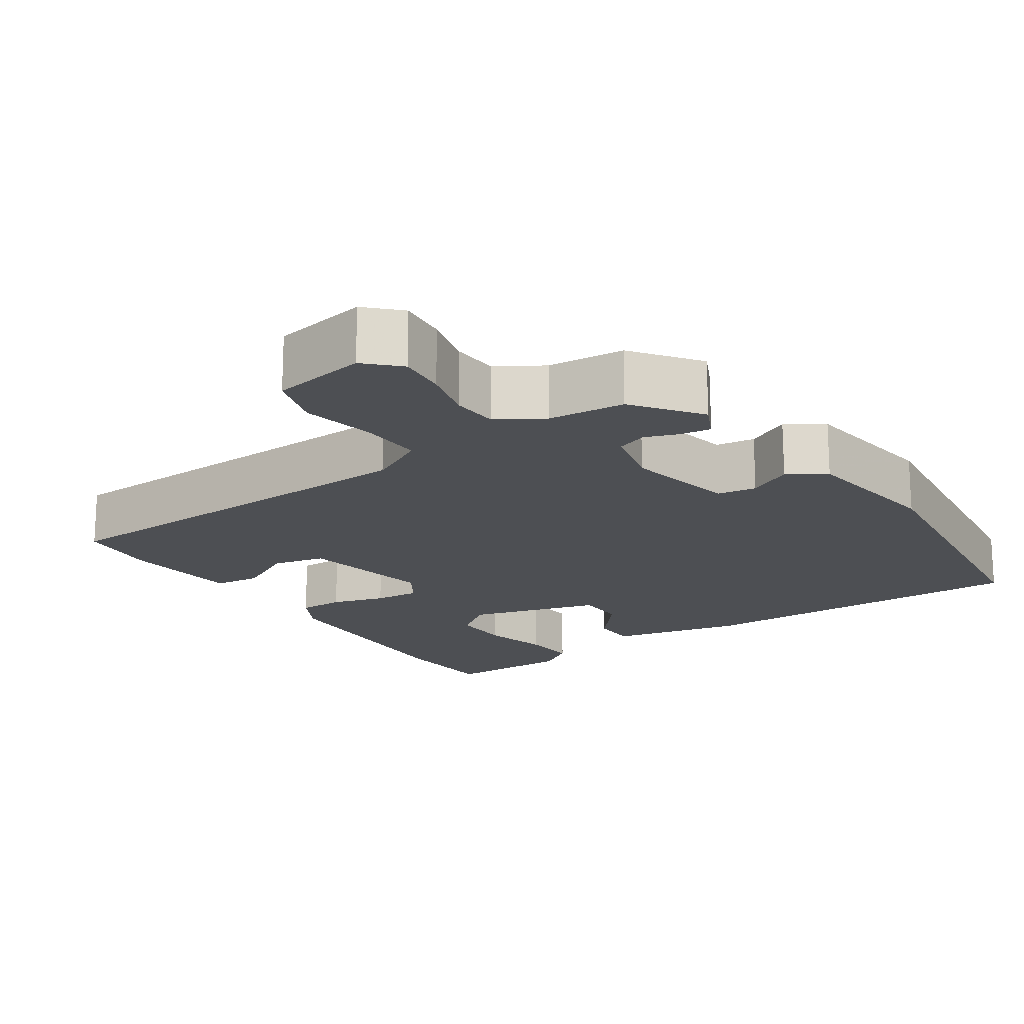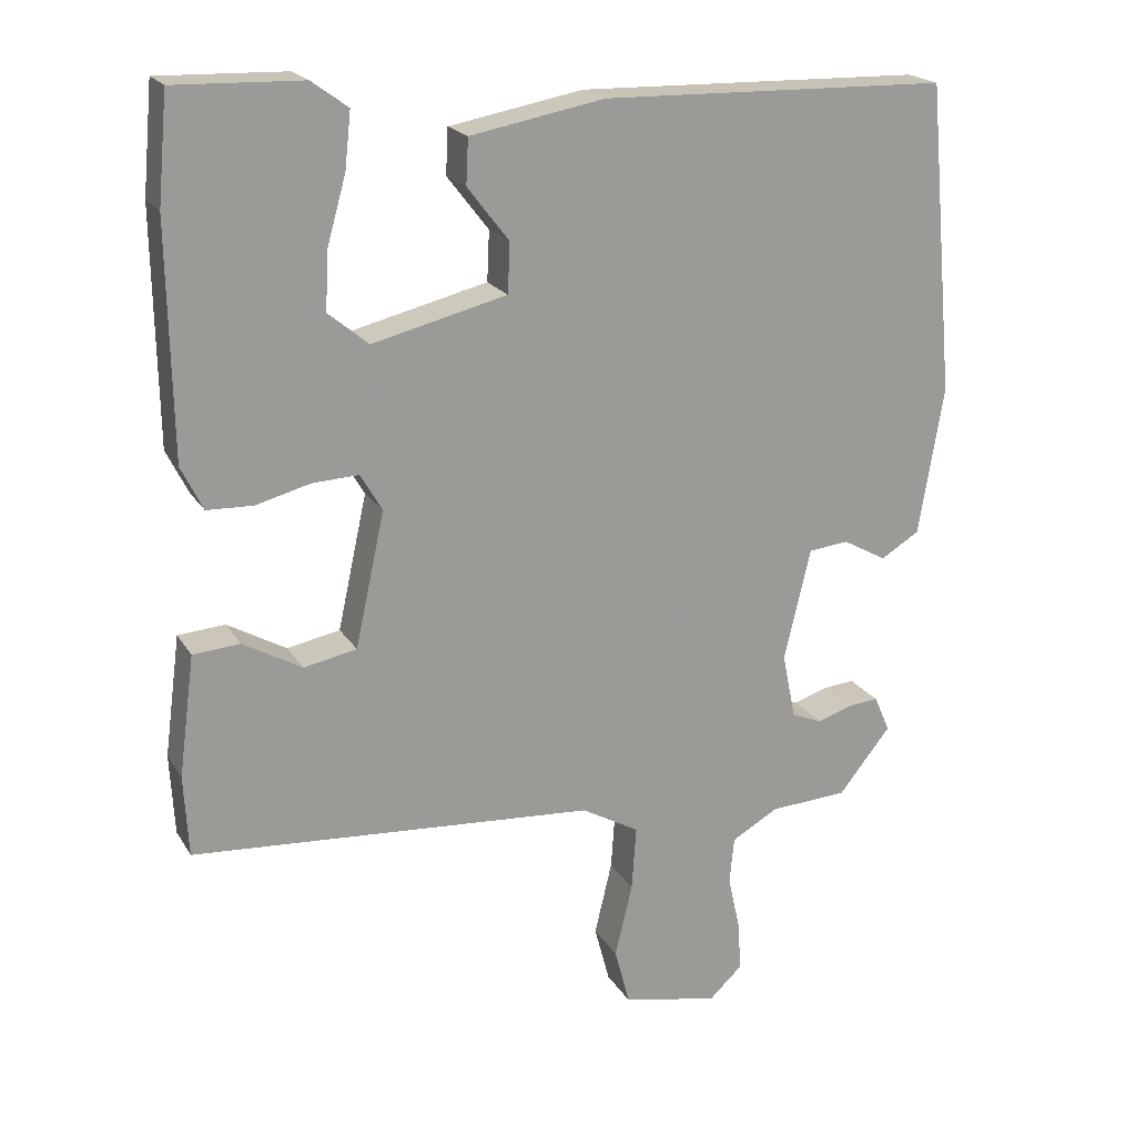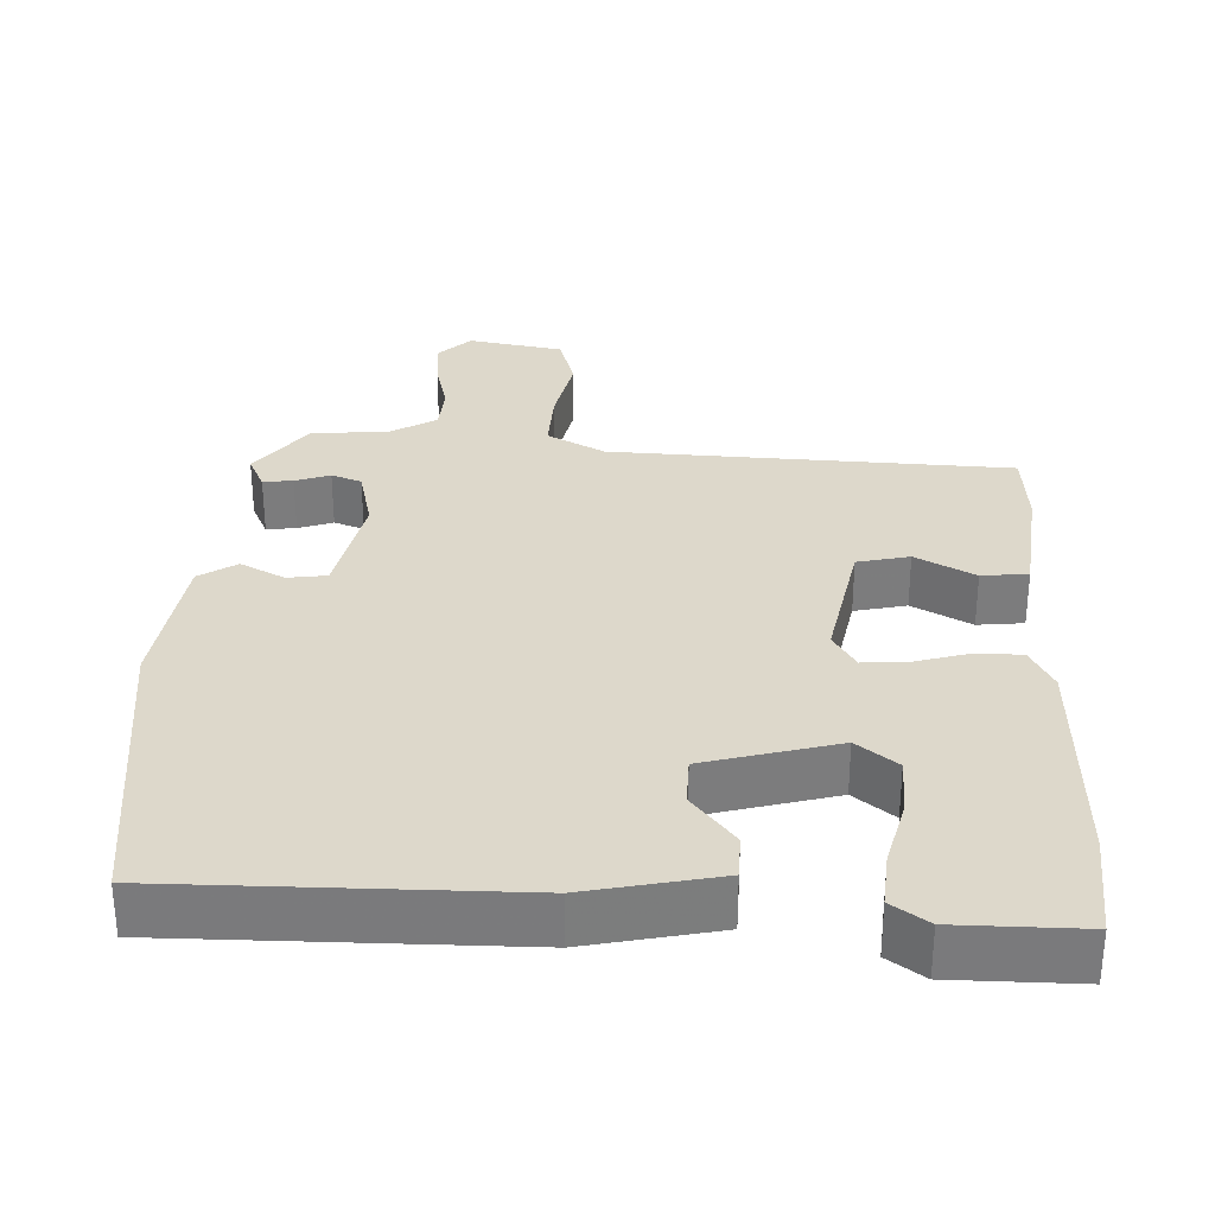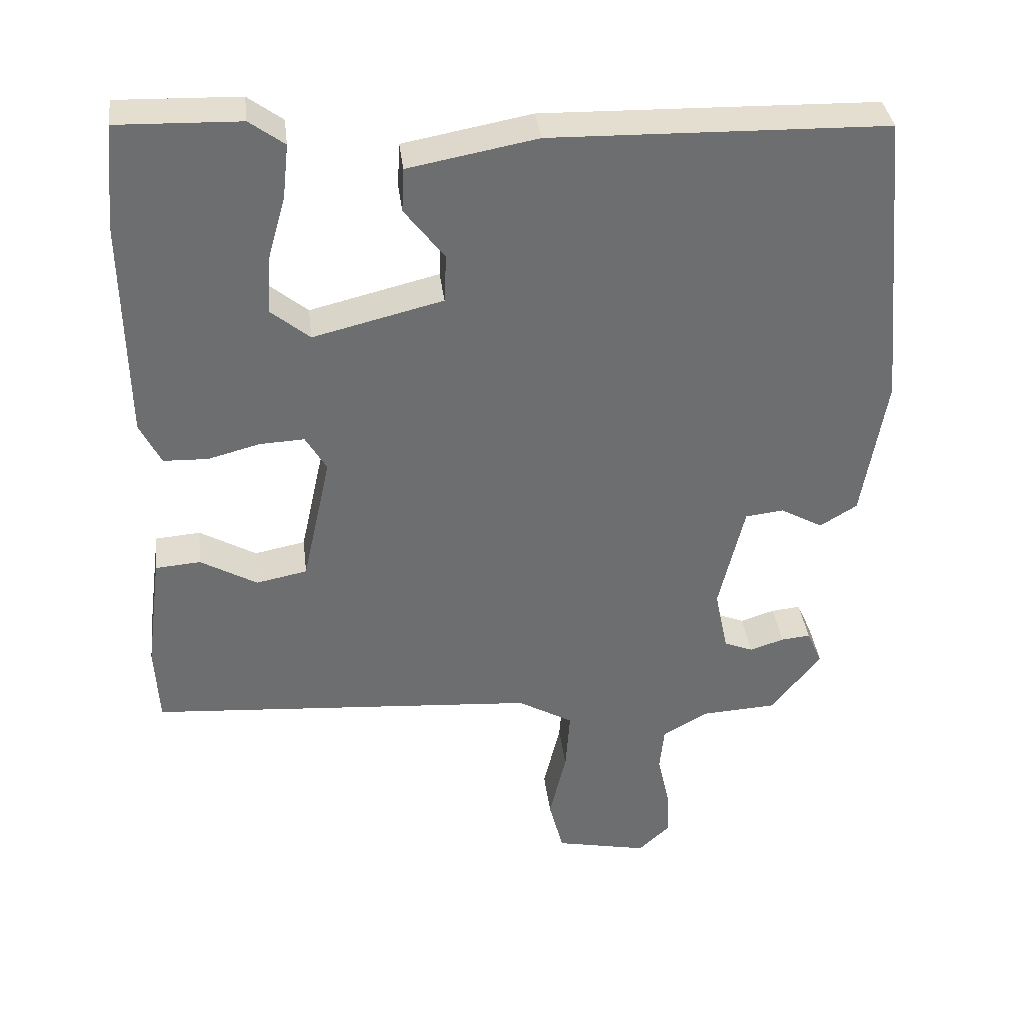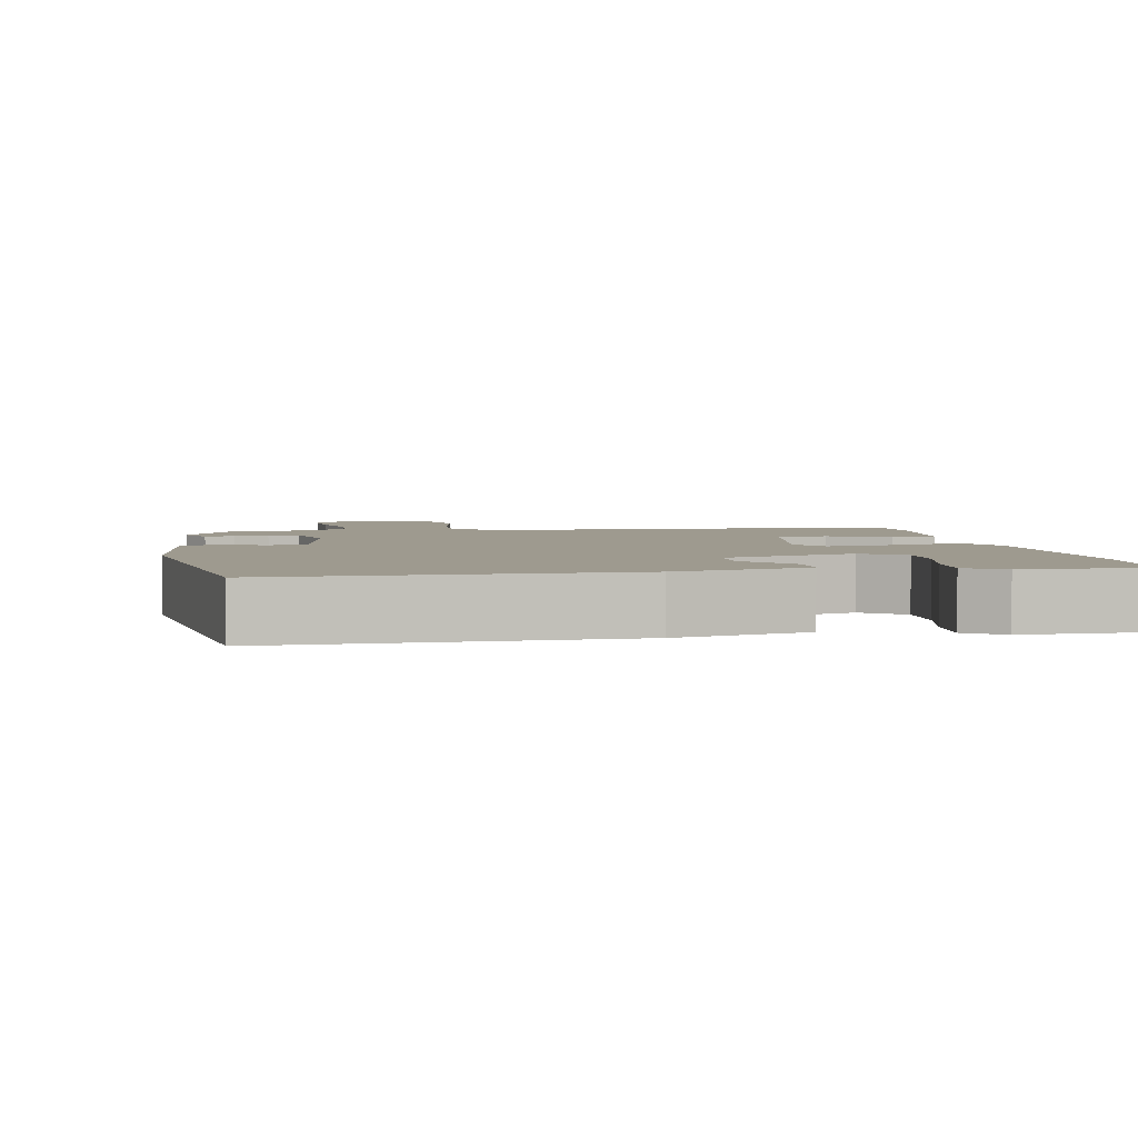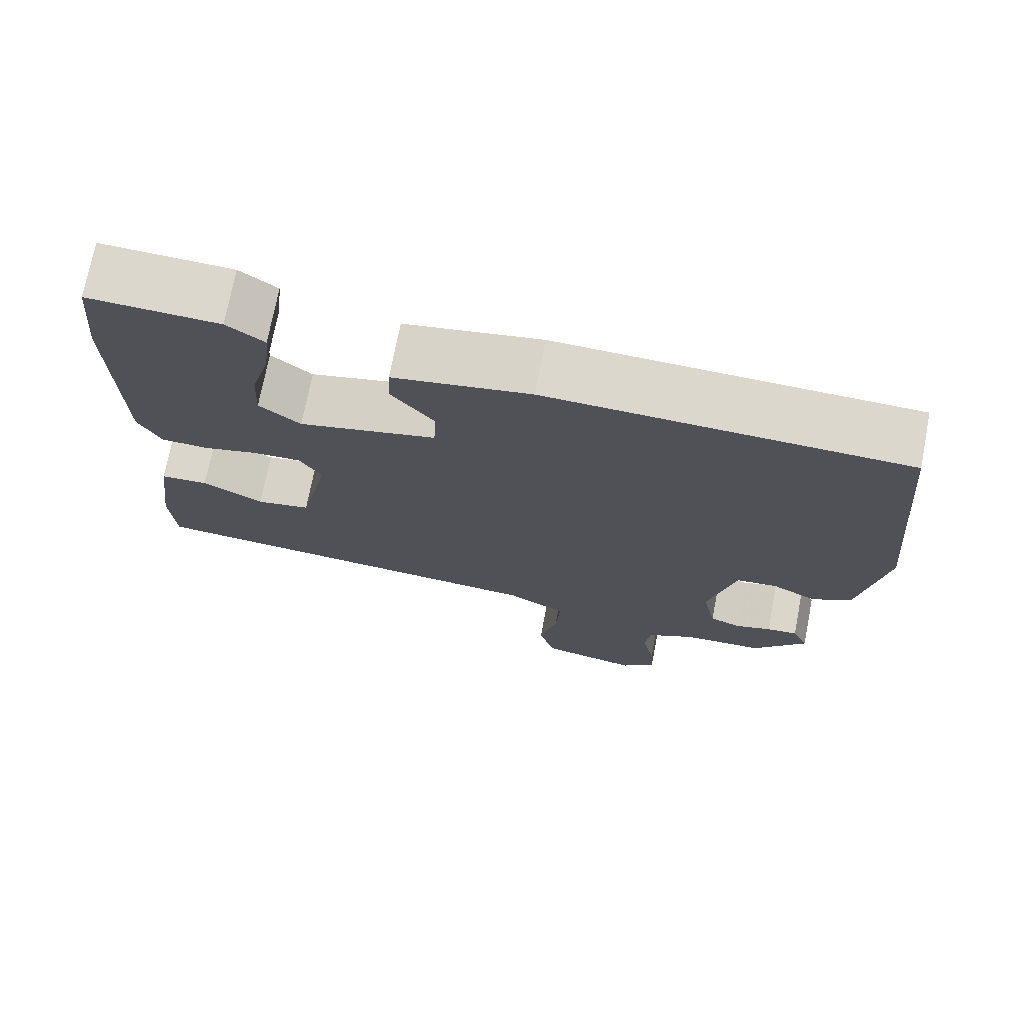
<metadata>
{"format":"obj","ext":"obj","renderer":"f3d","projection":"perspective","resolution":1024,"background":"white","views":[{"elev":-17.9,"azim":-147.8,"up":"+Y"},{"elev":20.1,"azim":157.3,"up":"+Z"},{"elev":31.5,"azim":0.9,"up":"+Y"},{"elev":36.1,"azim":173.2,"up":"+Z"},{"elev":3.6,"azim":-12.8,"up":"+Y"},{"elev":73.1,"azim":-169.0,"up":"+Z"}]}
</metadata>
<code>
v -0.503 0.07 0.48
v -0.043 0.07 0.49
v 0.134 0.07 0.457
v 0.137 0.07 0.397
v 0.082 0.07 0.326
v 0.085 0.07 0.26
v 0.263 0.07 0.216
v 0.316 0.07 0.259
v 0.312 0.07 0.337
v 0.287 0.07 0.426
v 0.279 0.07 0.5
v 0.327 0.07 0.535
v 0.496 0.07 0.54
v 0.509 0.07 0.398
v 0.504 0.07 0.092
v 0.475 0.07 0.034
v 0.414 0.07 0.032
v 0.342 0.07 0.051
v 0.281 0.07 0.054
v 0.252 0.07 0.005
v 0.291 0.07 -0.173
v 0.361 0.07 -0.187
v 0.439 0.07 -0.143
v 0.501 0.07 -0.148
v 0.522 0.07 -0.308
v 0.516 0.07 -0.415
v -0.018 0.07 -0.452
v -0.094 0.07 -0.495
v -0.088 0.07 -0.58
v -0.065 0.07 -0.677
v -0.085 0.07 -0.753
v -0.212 0.07 -0.779
v -0.256 0.07 -0.738
v -0.252 0.07 -0.673
v -0.236 0.07 -0.6
v -0.242 0.07 -0.538
v -0.304 0.07 -0.503
v -0.407 0.07 -0.497
v -0.476 0.07 -0.411
v -0.455 0.07 -0.363
v -0.415 0.07 -0.367
v -0.368 0.07 -0.382
v -0.328 0.07 -0.366
v -0.31 0.07 -0.279
v -0.345 0.07 -0.131
v -0.398 0.07 -0.125
v -0.456 0.07 -0.157
v -0.507 0.07 -0.126
v -0.54 0.07 0.07
v -0.503 0 0.48
v -0.043 0 0.49
v 0.134 0 0.457
v 0.137 0 0.397
v 0.082 0 0.326
v 0.085 0 0.26
v 0.263 0 0.216
v 0.316 0 0.259
v 0.312 0 0.337
v 0.287 0 0.426
v 0.279 0 0.5
v 0.327 0 0.535
v 0.496 0 0.54
v 0.509 0 0.398
v 0.504 0 0.092
v 0.475 0 0.034
v 0.414 0 0.032
v 0.342 0 0.051
v 0.281 0 0.054
v 0.252 0 0.005
v 0.291 0 -0.173
v 0.361 0 -0.187
v 0.439 0 -0.143
v 0.501 0 -0.148
v 0.522 0 -0.308
v 0.516 0 -0.415
v -0.018 0 -0.452
v -0.094 0 -0.495
v -0.088 0 -0.58
v -0.065 0 -0.677
v -0.085 0 -0.753
v -0.212 0 -0.779
v -0.256 0 -0.738
v -0.252 0 -0.673
v -0.236 0 -0.6
v -0.242 0 -0.538
v -0.304 0 -0.503
v -0.407 0 -0.497
v -0.476 0 -0.411
v -0.455 0 -0.363
v -0.415 0 -0.367
v -0.368 0 -0.382
v -0.328 0 -0.366
v -0.31 0 -0.279
v -0.345 0 -0.131
v -0.398 0 -0.125
v -0.456 0 -0.157
v -0.507 0 -0.126
v -0.54 0 0.07
f 46 47 48 49
f 45 46 49 1
f 39 40 41 42
f 37 38 39 42
f 36 37 42 43
f 32 33 34 35
f 32 35 36
f 29 30 31 32
f 28 29 32 36
f 27 28 36 43
f 22 23 24 25
f 21 22 25 26
f 15 16 17 18
f 15 18 19
f 14 15 19
f 13 14 19
f 9 10 11 12
f 8 9 12 13
f 2 3 4 5
f 45 1 2 5
f 44 45 5 6
f 21 26 27 43
f 20 21 43 44
f 8 13 19 20
f 7 8 20 44
f 6 7 44
f 98 97 96 95
f 50 98 95 94
f 91 90 89 88
f 91 88 87 86
f 92 91 86 85
f 84 83 82 81
f 85 84 81
f 81 80 79 78
f 85 81 78 77
f 92 85 77 76
f 74 73 72 71
f 75 74 71 70
f 67 66 65 64
f 68 67 64
f 68 64 63
f 68 63 62
f 61 60 59 58
f 62 61 58 57
f 54 53 52 51
f 54 51 50 94
f 55 54 94 93
f 92 76 75 70
f 93 92 70 69
f 69 68 62 57
f 93 69 57 56
f 93 56 55
f 1 50 51 2
f 2 51 52 3
f 3 52 53 4
f 4 53 54 5
f 5 54 55 6
f 6 55 56 7
f 7 56 57 8
f 8 57 58 9
f 9 58 59 10
f 10 59 60 11
f 11 60 61 12
f 12 61 62 13
f 13 62 63 14
f 14 63 64 15
f 15 64 65 16
f 16 65 66 17
f 17 66 67 18
f 18 67 68 19
f 19 68 69 20
f 20 69 70 21
f 21 70 71 22
f 22 71 72 23
f 23 72 73 24
f 24 73 74 25
f 25 74 75 26
f 26 75 76 27
f 27 76 77 28
f 28 77 78 29
f 29 78 79 30
f 30 79 80 31
f 31 80 81 32
f 32 81 82 33
f 33 82 83 34
f 34 83 84 35
f 35 84 85 36
f 36 85 86 37
f 37 86 87 38
f 38 87 88 39
f 39 88 89 40
f 40 89 90 41
f 41 90 91 42
f 42 91 92 43
f 43 92 93 44
f 44 93 94 45
f 45 94 95 46
f 46 95 96 47
f 47 96 97 48
f 48 97 98 49
f 49 98 50 1

</code>
